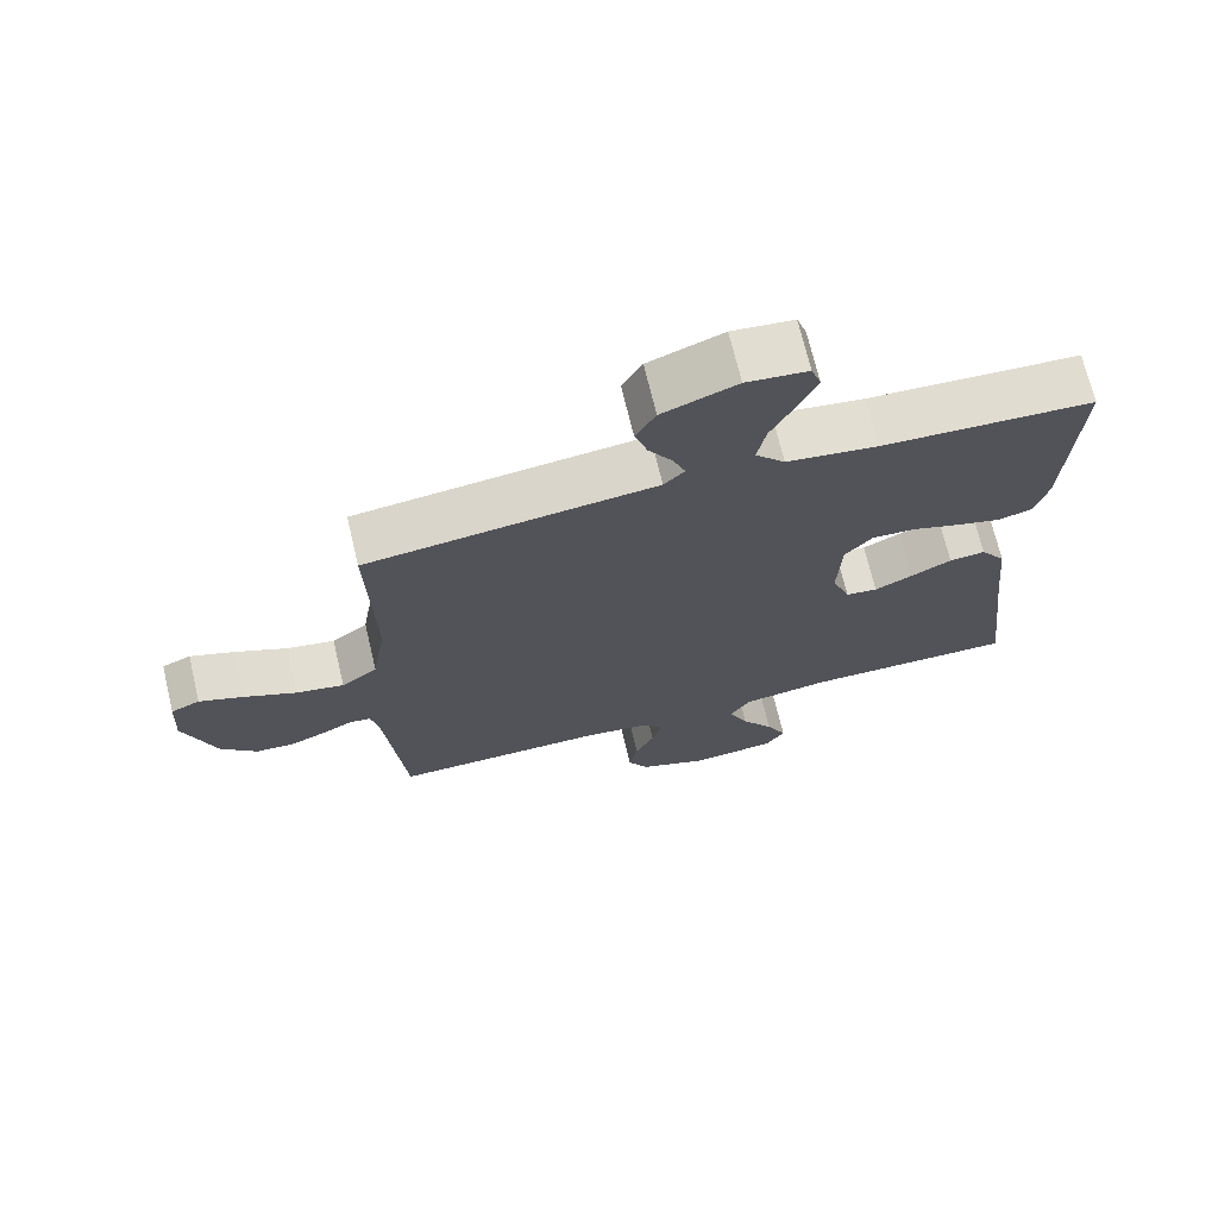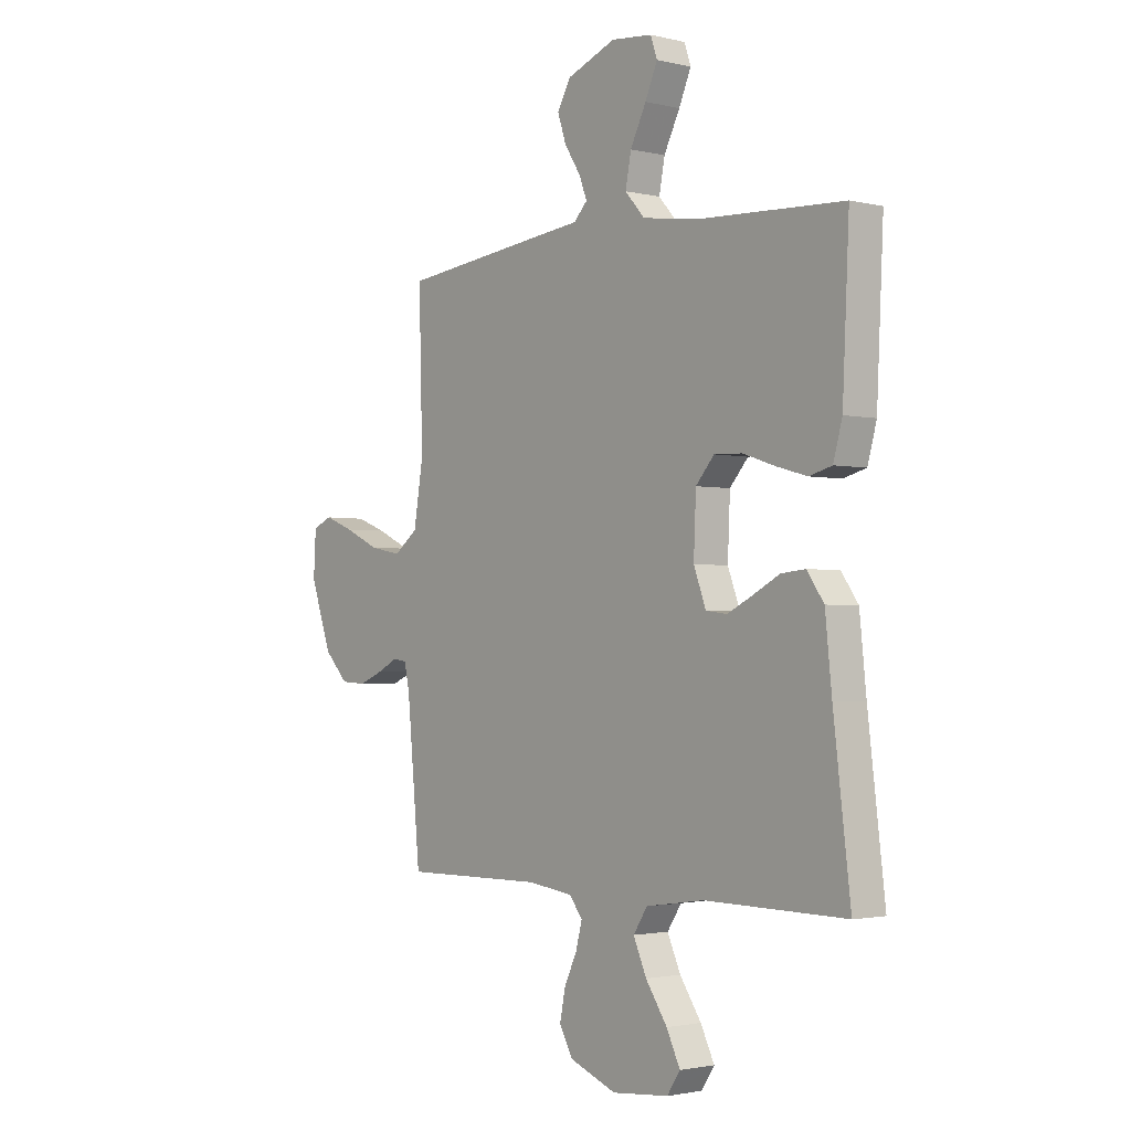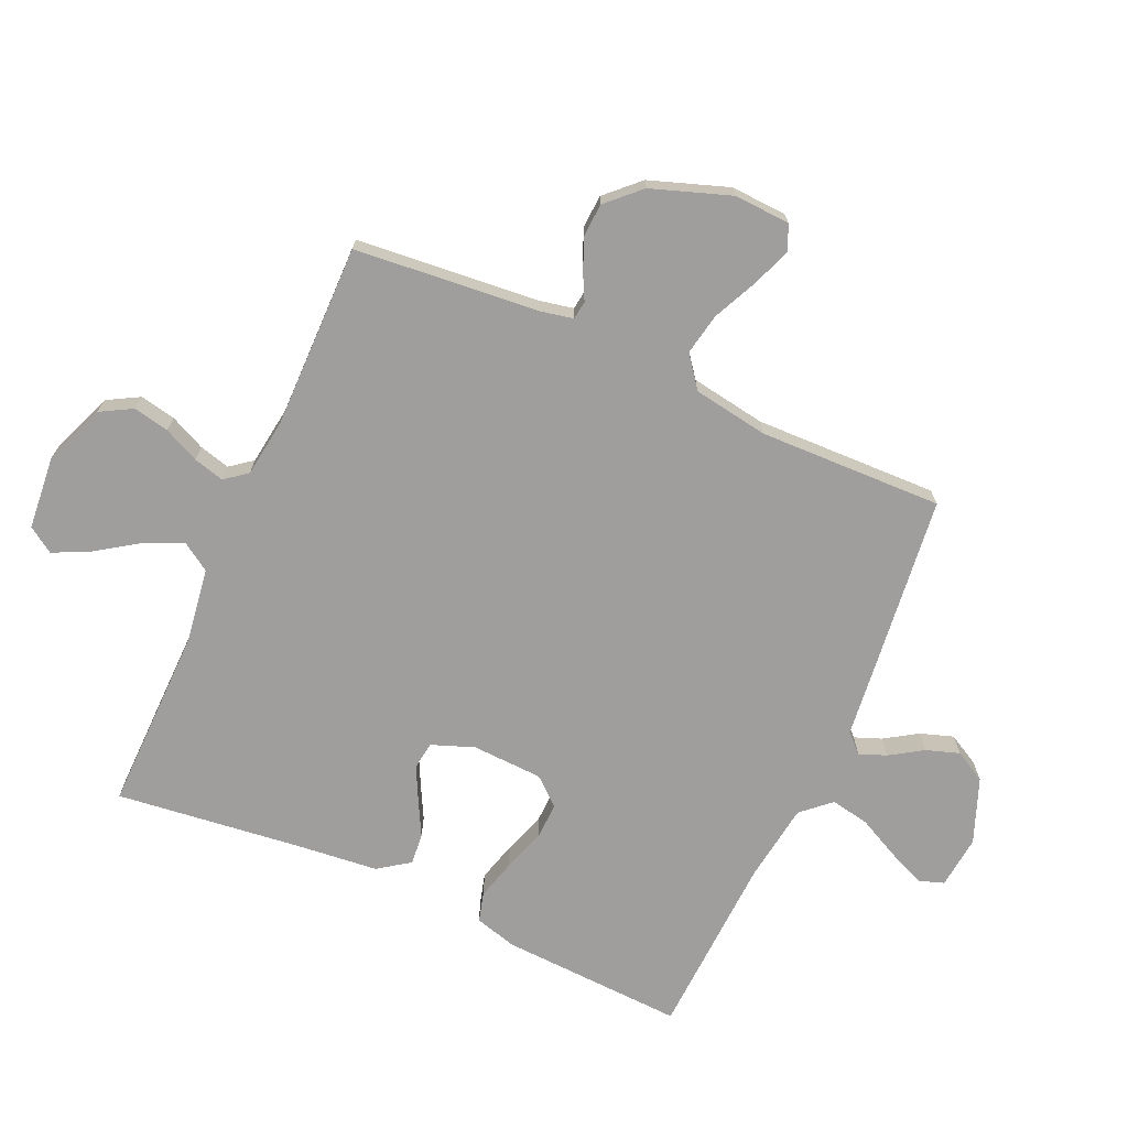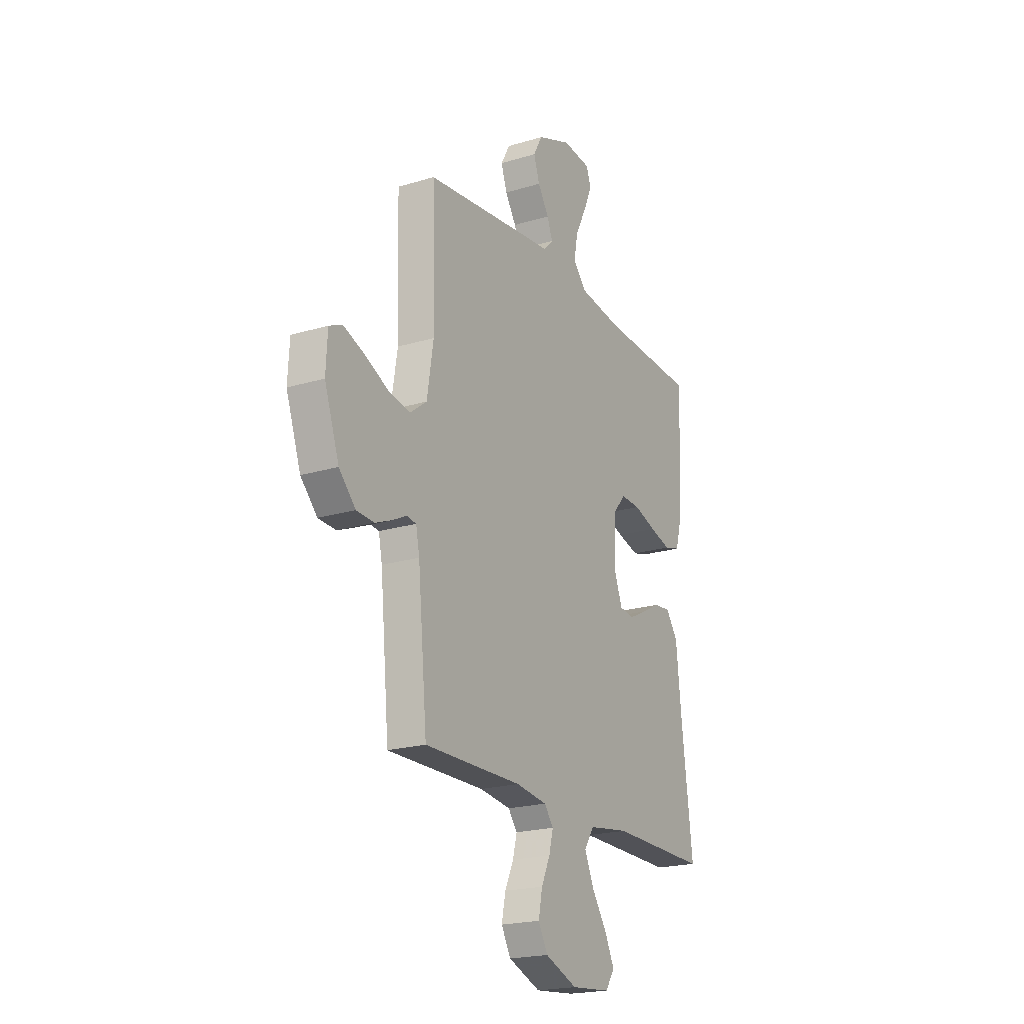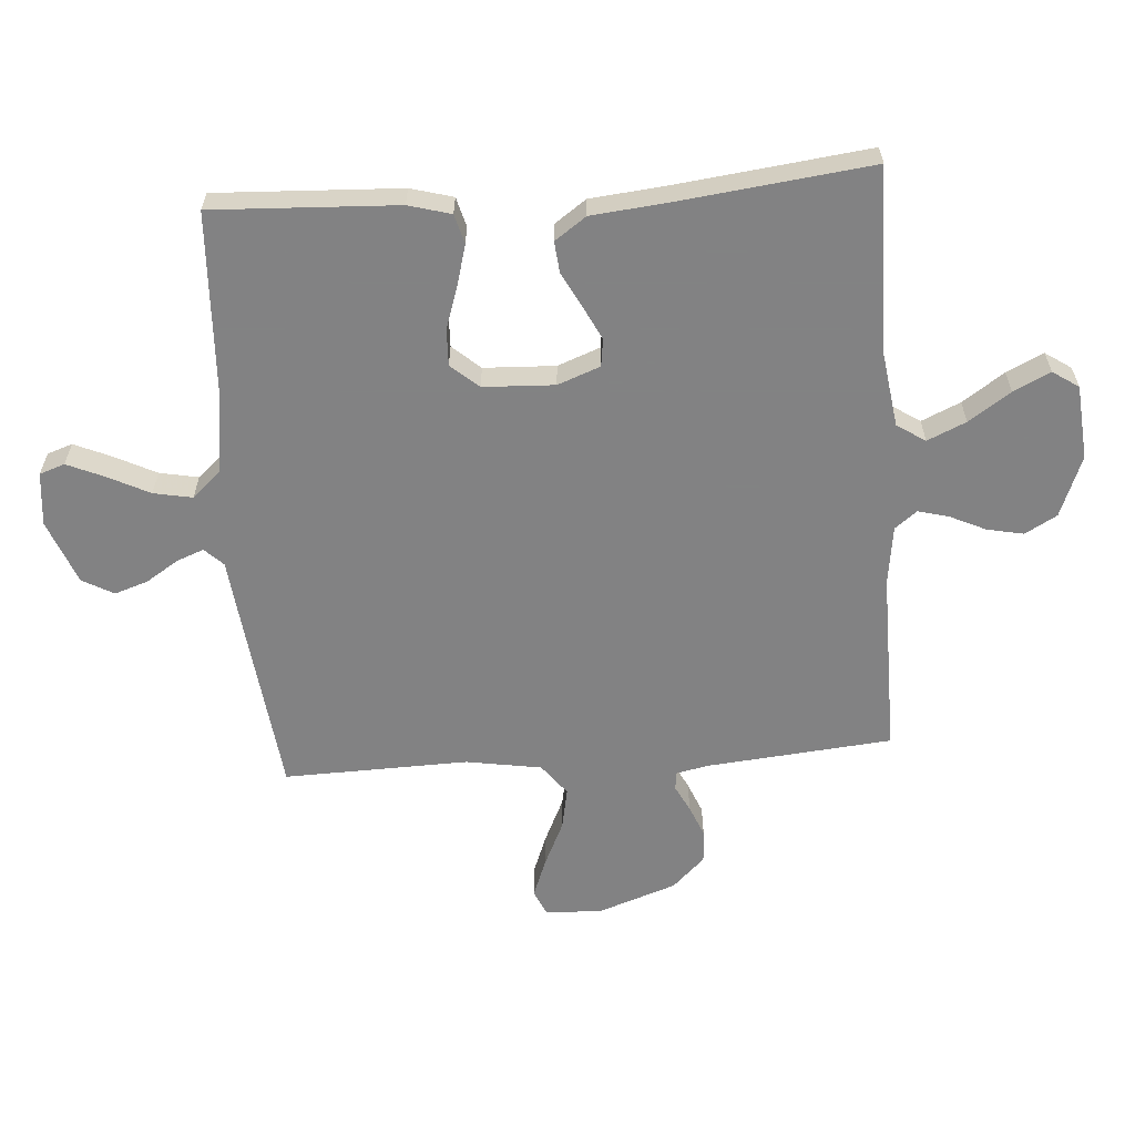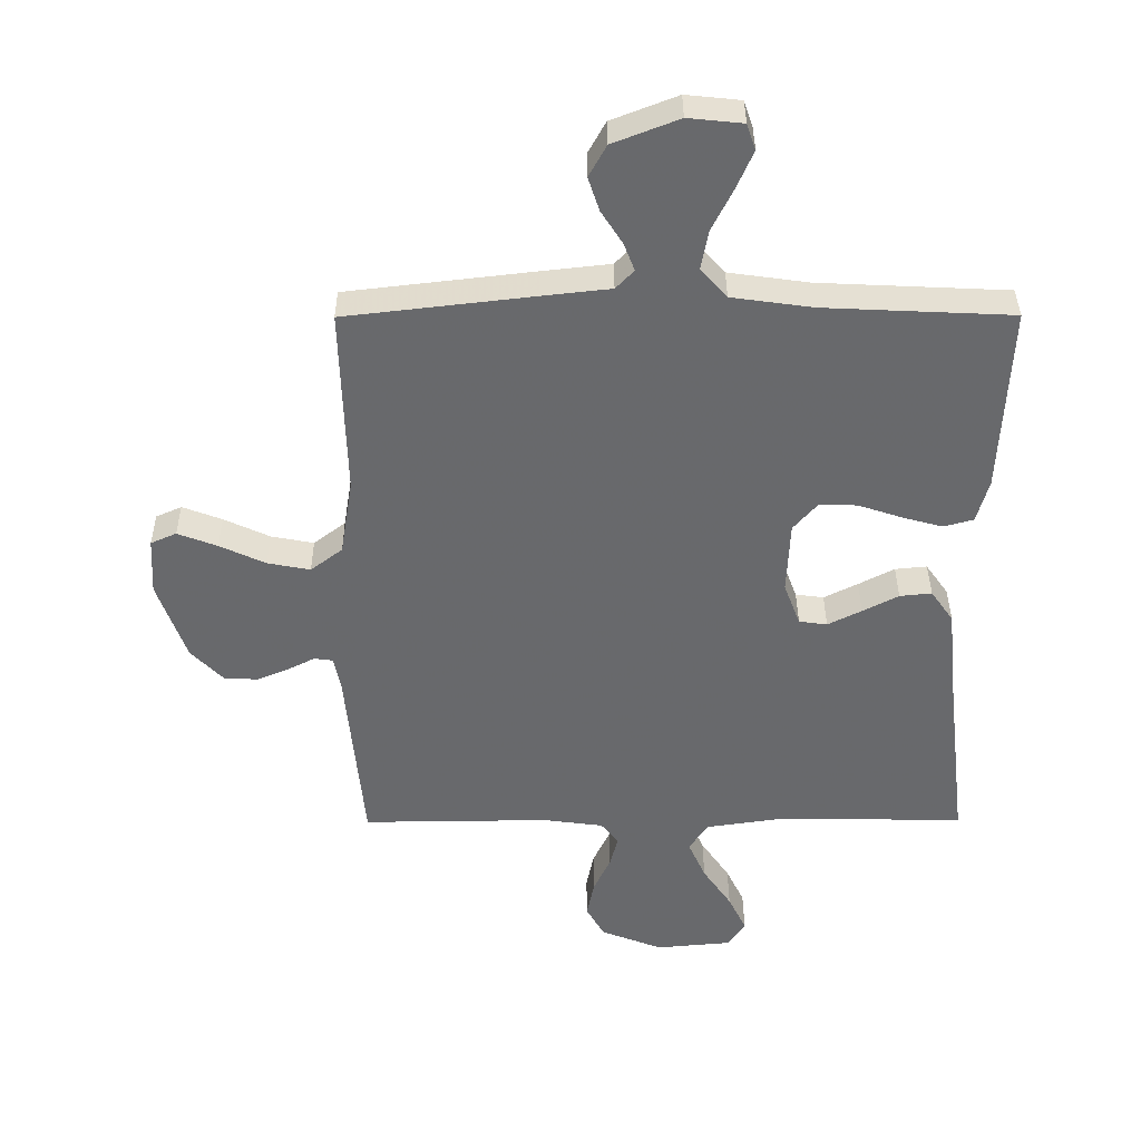
<metadata>
{"format":"obj","ext":"obj","renderer":"f3d","projection":"perspective","resolution":1024,"background":"white","views":[{"elev":70.6,"azim":-13.4,"up":"+Z"},{"elev":-2.0,"azim":49.9,"up":"+Z"},{"elev":-71.0,"azim":-114.1,"up":"+Y"},{"elev":-20.8,"azim":-61.3,"up":"+Z"},{"elev":-60.9,"azim":94.1,"up":"+Y"},{"elev":37.4,"azim":-0.3,"up":"+Z"}]}
</metadata>
<code>
v 0.5 0.07 0.5
v 0.486 0.07 0.2
v 0.467 0.07 0.131
v 0.419 0.07 0.118
v 0.354 0.07 0.136
v 0.285 0.07 0.159
v 0.225 0.07 0.161
v 0.186 0.07 0.116
v 0.181 0.07 0
v 0.207 0.07 -0.069
v 0.252 0.07 -0.075
v 0.306 0.07 -0.048
v 0.363 0.07 -0.018
v 0.414 0.07 -0.013
v 0.45 0.07 -0.064
v 0.464 0.07 -0.2
v 0.5 0.07 -0.5
v 0.2 0.07 -0.496
v 0.076 0.07 -0.514
v 0.046 0.07 -0.56
v 0.074 0.07 -0.623
v 0.12 0.07 -0.691
v 0.149 0.07 -0.751
v 0.121 0.07 -0.793
v 0 0.07 -0.804
v -0.099 0.07 -0.765
v -0.128 0.07 -0.713
v -0.116 0.07 -0.654
v -0.089 0.07 -0.596
v -0.076 0.07 -0.546
v -0.104 0.07 -0.51
v -0.2 0.07 -0.497
v -0.5 0.07 -0.5
v -0.528 0.07 -0.2
v -0.539 0.07 -0.146
v -0.569 0.07 -0.142
v -0.612 0.07 -0.164
v -0.663 0.07 -0.185
v -0.717 0.07 -0.182
v -0.768 0.07 -0.129
v -0.813 0.07 0
v -0.808 0.07 0.091
v -0.767 0.07 0.109
v -0.704 0.07 0.085
v -0.631 0.07 0.051
v -0.563 0.07 0.038
v -0.512 0.07 0.077
v -0.492 0.07 0.2
v -0.5 0.07 0.5
v -0.2 0.07 0.535
v -0.093 0.07 0.547
v -0.064 0.07 0.577
v -0.081 0.07 0.621
v -0.115 0.07 0.674
v -0.133 0.07 0.728
v -0.105 0.07 0.779
v 0 0.07 0.82
v 0.087 0.07 0.811
v 0.101 0.07 0.77
v 0.075 0.07 0.71
v 0.041 0.07 0.642
v 0.029 0.07 0.579
v 0.071 0.07 0.532
v 0.2 0.07 0.514
v 0.5 0 0.5
v 0.486 0 0.2
v 0.467 0 0.131
v 0.419 0 0.118
v 0.354 0 0.136
v 0.285 0 0.159
v 0.225 0 0.161
v 0.186 0 0.116
v 0.181 0 0
v 0.207 0 -0.069
v 0.252 0 -0.075
v 0.306 0 -0.048
v 0.363 0 -0.018
v 0.414 0 -0.013
v 0.45 0 -0.064
v 0.464 0 -0.2
v 0.5 0 -0.5
v 0.2 0 -0.496
v 0.076 0 -0.514
v 0.046 0 -0.56
v 0.074 0 -0.623
v 0.12 0 -0.691
v 0.149 0 -0.751
v 0.121 0 -0.793
v 0 0 -0.804
v -0.099 0 -0.765
v -0.128 0 -0.713
v -0.116 0 -0.654
v -0.089 0 -0.596
v -0.076 0 -0.546
v -0.104 0 -0.51
v -0.2 0 -0.497
v -0.5 0 -0.5
v -0.528 0 -0.2
v -0.539 0 -0.146
v -0.569 0 -0.142
v -0.612 0 -0.164
v -0.663 0 -0.185
v -0.717 0 -0.182
v -0.768 0 -0.129
v -0.813 0 0
v -0.808 0 0.091
v -0.767 0 0.109
v -0.704 0 0.085
v -0.631 0 0.051
v -0.563 0 0.038
v -0.512 0 0.077
v -0.492 0 0.2
v -0.5 0 0.5
v -0.2 0 0.535
v -0.093 0 0.547
v -0.064 0 0.577
v -0.081 0 0.621
v -0.115 0 0.674
v -0.133 0 0.728
v -0.105 0 0.779
v 0 0 0.82
v 0.087 0 0.811
v 0.101 0 0.77
v 0.075 0 0.71
v 0.041 0 0.642
v 0.029 0 0.579
v 0.071 0 0.532
v 0.2 0 0.514
f 59 60 61
f 58 59 61
f 57 58 61
f 56 57 61
f 55 56 61
f 54 55 61
f 53 54 61
f 52 53 61 62
f 51 52 62 63
f 51 63 64
f 50 51 64
f 49 50 64
f 48 49 64
f 43 44 45
f 42 43 45
f 41 42 45
f 40 41 45
f 39 40 45
f 38 39 45
f 37 38 45
f 36 37 45
f 35 36 45 46
f 34 35 46 47
f 47 48 64
f 34 47 64
f 33 34 64
f 32 33 64
f 27 28 29
f 26 27 29
f 25 26 29
f 24 25 29
f 23 24 29
f 22 23 29
f 21 22 29
f 20 21 29 30
f 19 20 30 31
f 16 17 18
f 19 31 32
f 18 19 32
f 16 18 32
f 15 16 32
f 14 15 32
f 13 14 32
f 12 13 32
f 4 5 6
f 3 4 6
f 2 3 6
f 1 2 6
f 64 1 6
f 64 6 7
f 11 12 32
f 10 11 32
f 9 10 32
f 8 9 32 64
f 7 8 64
f 125 124 123
f 125 123 122
f 125 122 121
f 125 121 120
f 125 120 119
f 125 119 118
f 125 118 117
f 126 125 117 116
f 127 126 116 115
f 128 127 115
f 128 115 114
f 128 114 113
f 128 113 112
f 109 108 107
f 109 107 106
f 109 106 105
f 109 105 104
f 109 104 103
f 109 103 102
f 109 102 101
f 109 101 100
f 110 109 100 99
f 111 110 99 98
f 128 112 111
f 128 111 98
f 128 98 97
f 128 97 96
f 93 92 91
f 93 91 90
f 93 90 89
f 93 89 88
f 93 88 87
f 93 87 86
f 93 86 85
f 94 93 85 84
f 95 94 84 83
f 82 81 80
f 96 95 83
f 96 83 82
f 96 82 80
f 96 80 79
f 96 79 78
f 96 78 77
f 96 77 76
f 70 69 68
f 70 68 67
f 70 67 66
f 70 66 65
f 70 65 128
f 71 70 128
f 96 76 75
f 96 75 74
f 96 74 73
f 128 96 73 72
f 128 72 71
f 1 65 66 2
f 2 66 67 3
f 3 67 68 4
f 4 68 69 5
f 5 69 70 6
f 6 70 71 7
f 7 71 72 8
f 8 72 73 9
f 9 73 74 10
f 10 74 75 11
f 11 75 76 12
f 12 76 77 13
f 13 77 78 14
f 14 78 79 15
f 15 79 80 16
f 16 80 81 17
f 17 81 82 18
f 18 82 83 19
f 19 83 84 20
f 20 84 85 21
f 21 85 86 22
f 22 86 87 23
f 23 87 88 24
f 24 88 89 25
f 25 89 90 26
f 26 90 91 27
f 27 91 92 28
f 28 92 93 29
f 29 93 94 30
f 30 94 95 31
f 31 95 96 32
f 32 96 97 33
f 33 97 98 34
f 34 98 99 35
f 35 99 100 36
f 36 100 101 37
f 37 101 102 38
f 38 102 103 39
f 39 103 104 40
f 40 104 105 41
f 41 105 106 42
f 42 106 107 43
f 43 107 108 44
f 44 108 109 45
f 45 109 110 46
f 46 110 111 47
f 47 111 112 48
f 48 112 113 49
f 49 113 114 50
f 50 114 115 51
f 51 115 116 52
f 52 116 117 53
f 53 117 118 54
f 54 118 119 55
f 55 119 120 56
f 56 120 121 57
f 57 121 122 58
f 58 122 123 59
f 59 123 124 60
f 60 124 125 61
f 61 125 126 62
f 62 126 127 63
f 63 127 128 64
f 64 128 65 1

</code>
